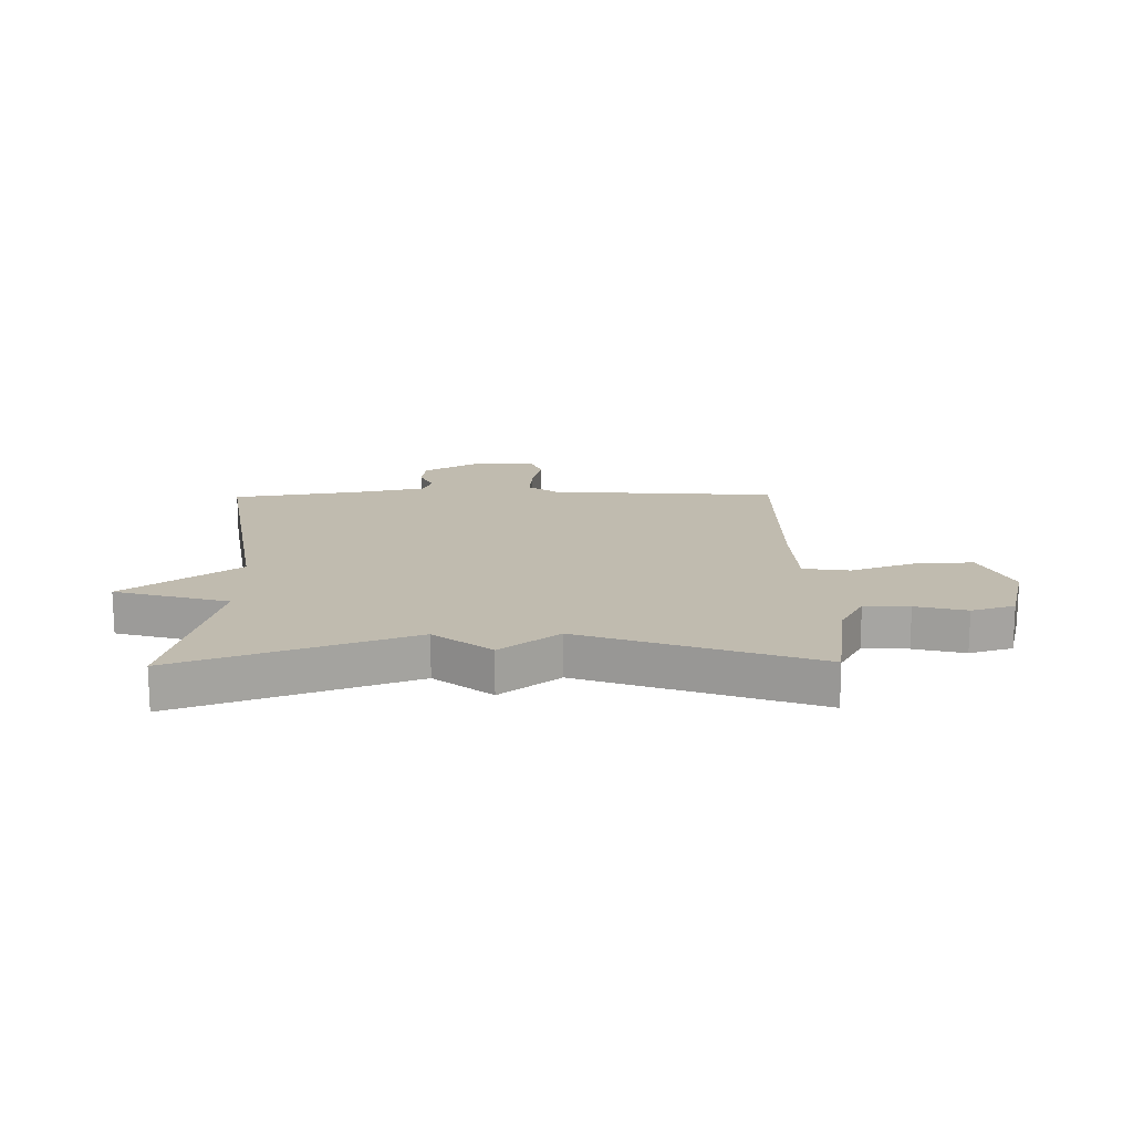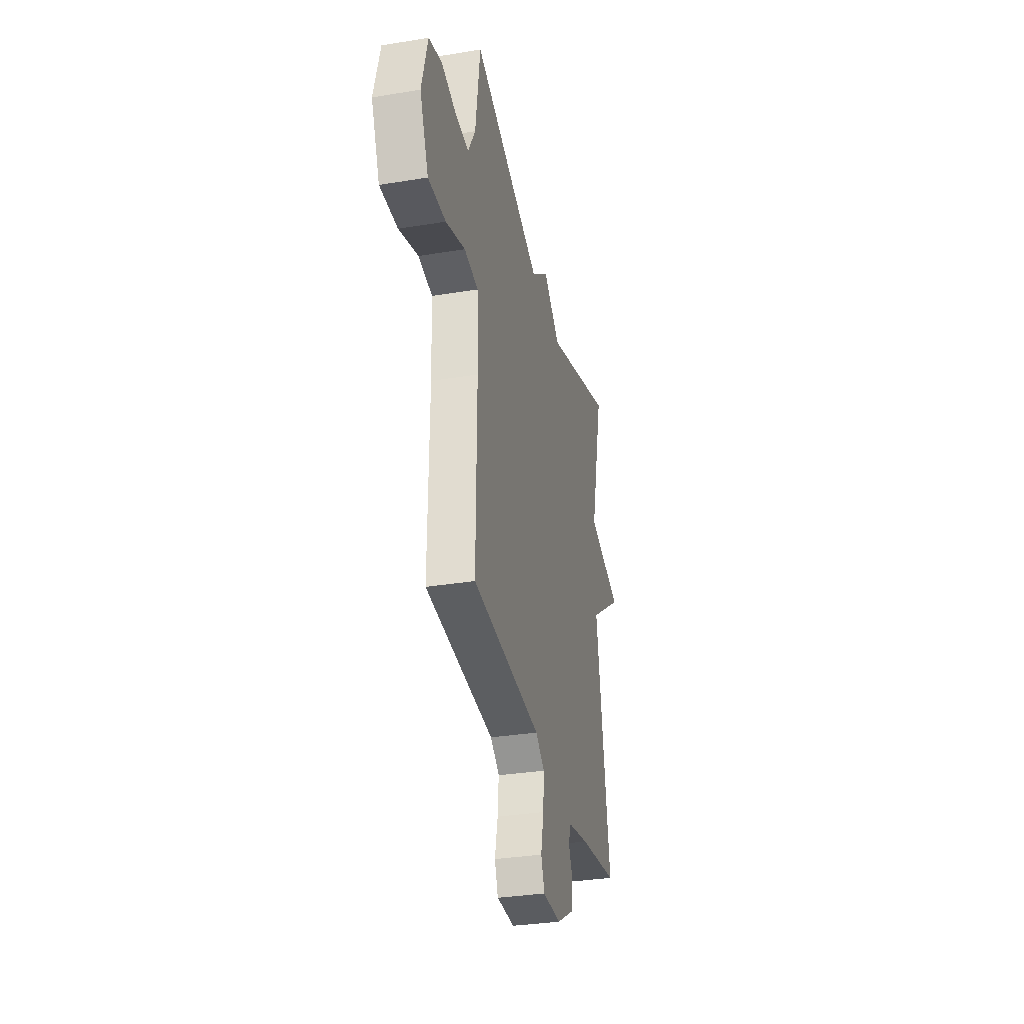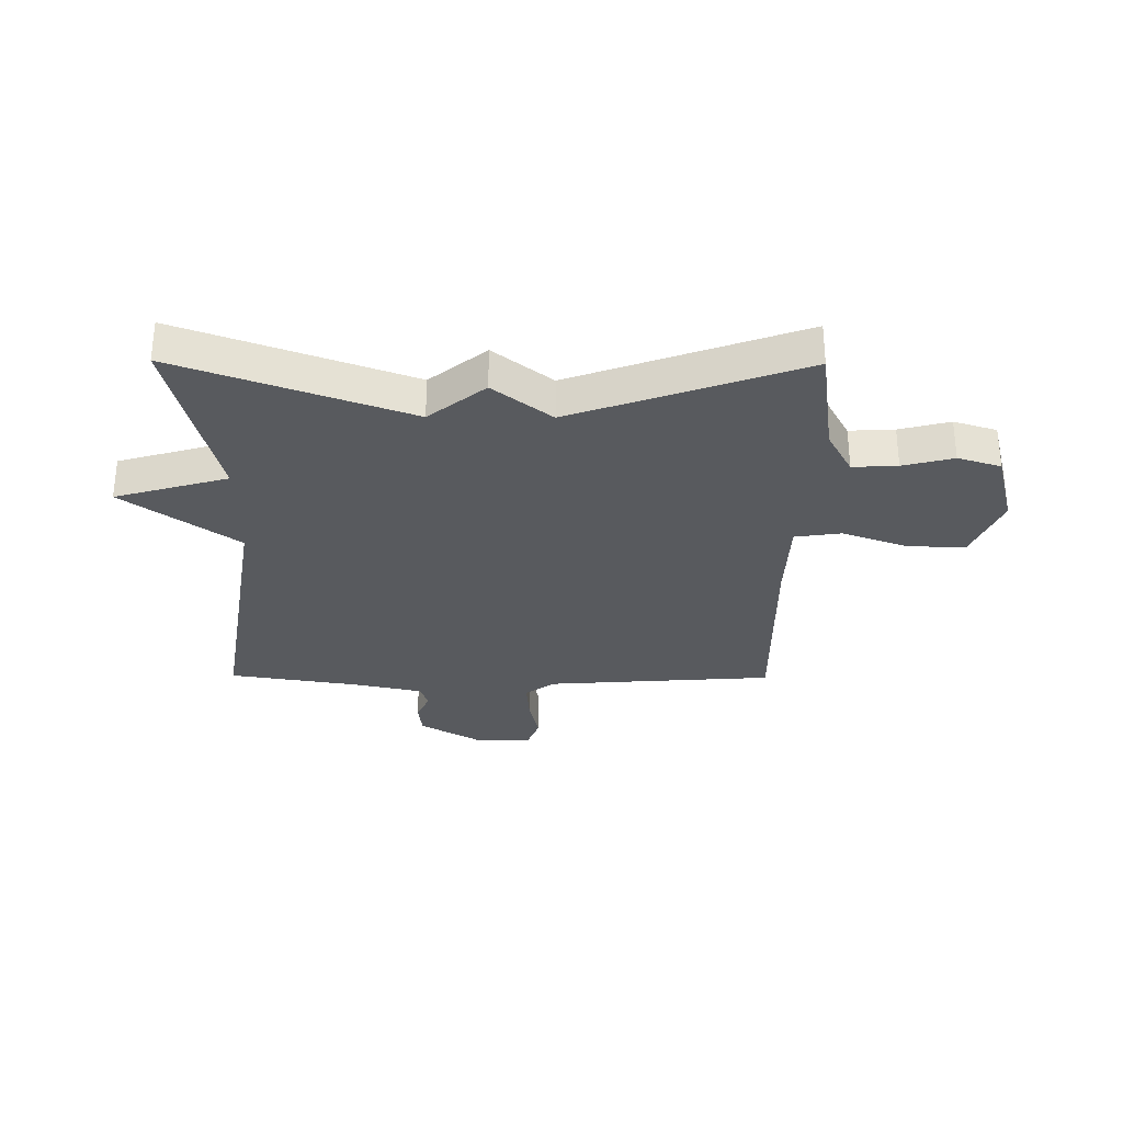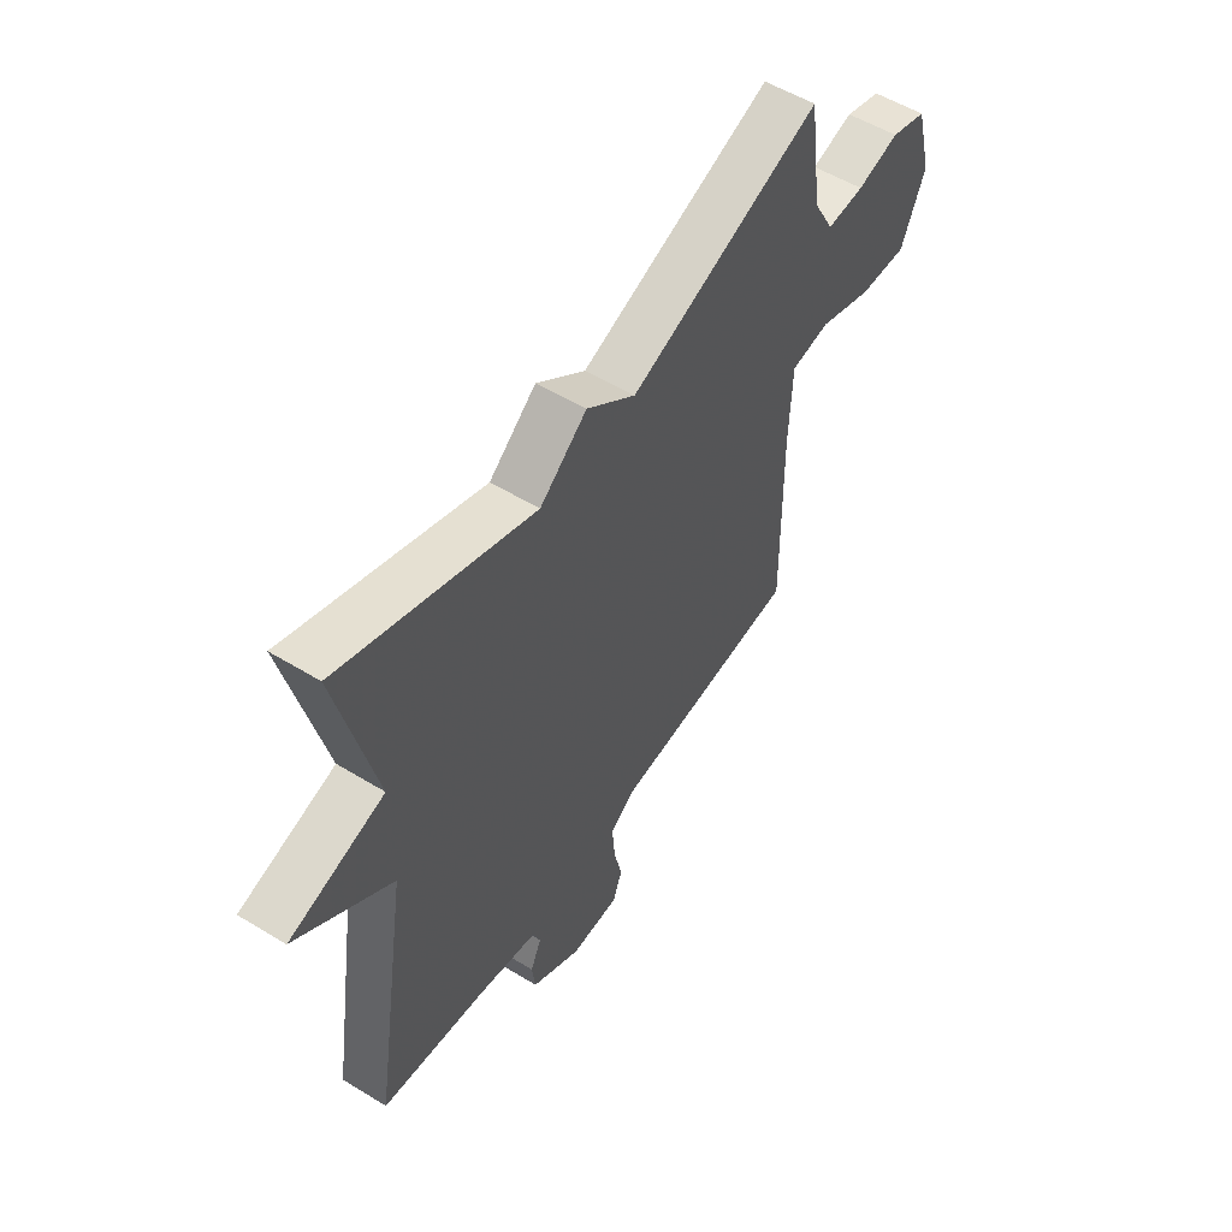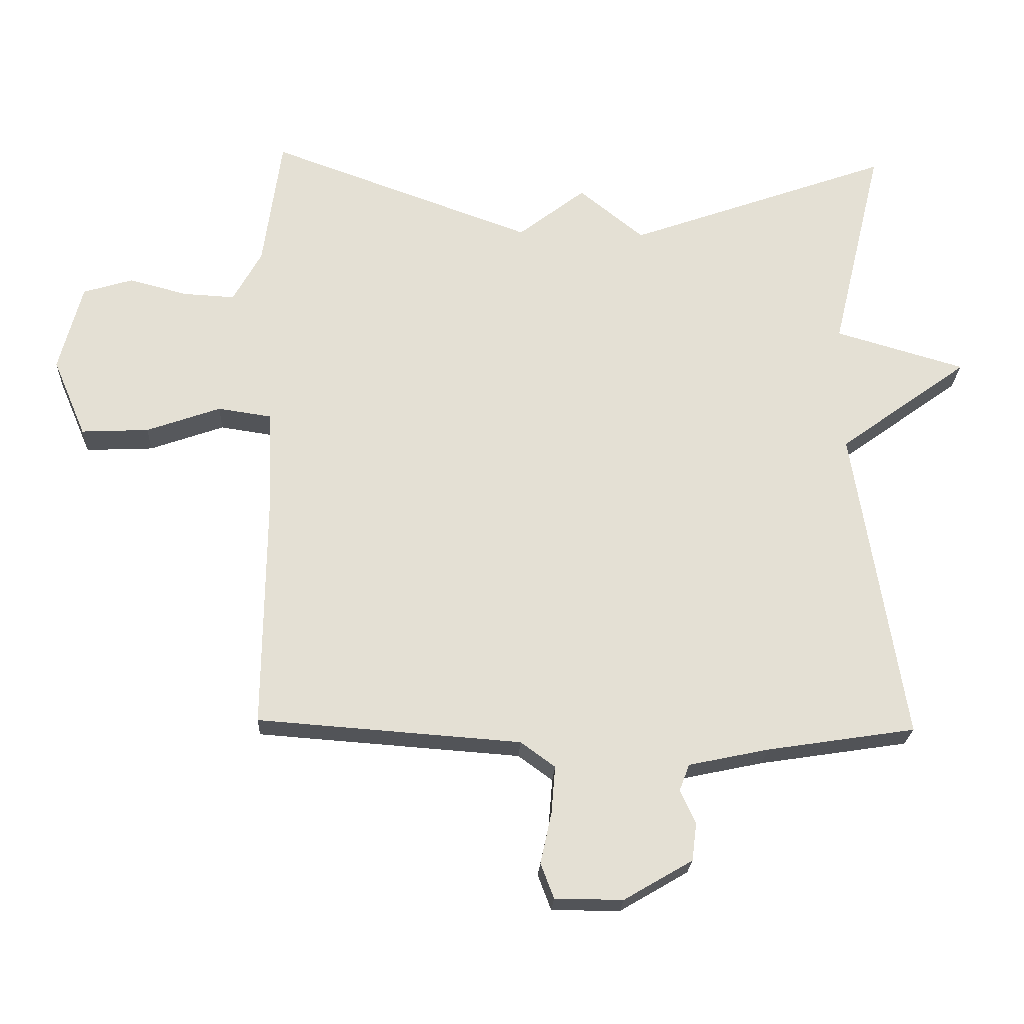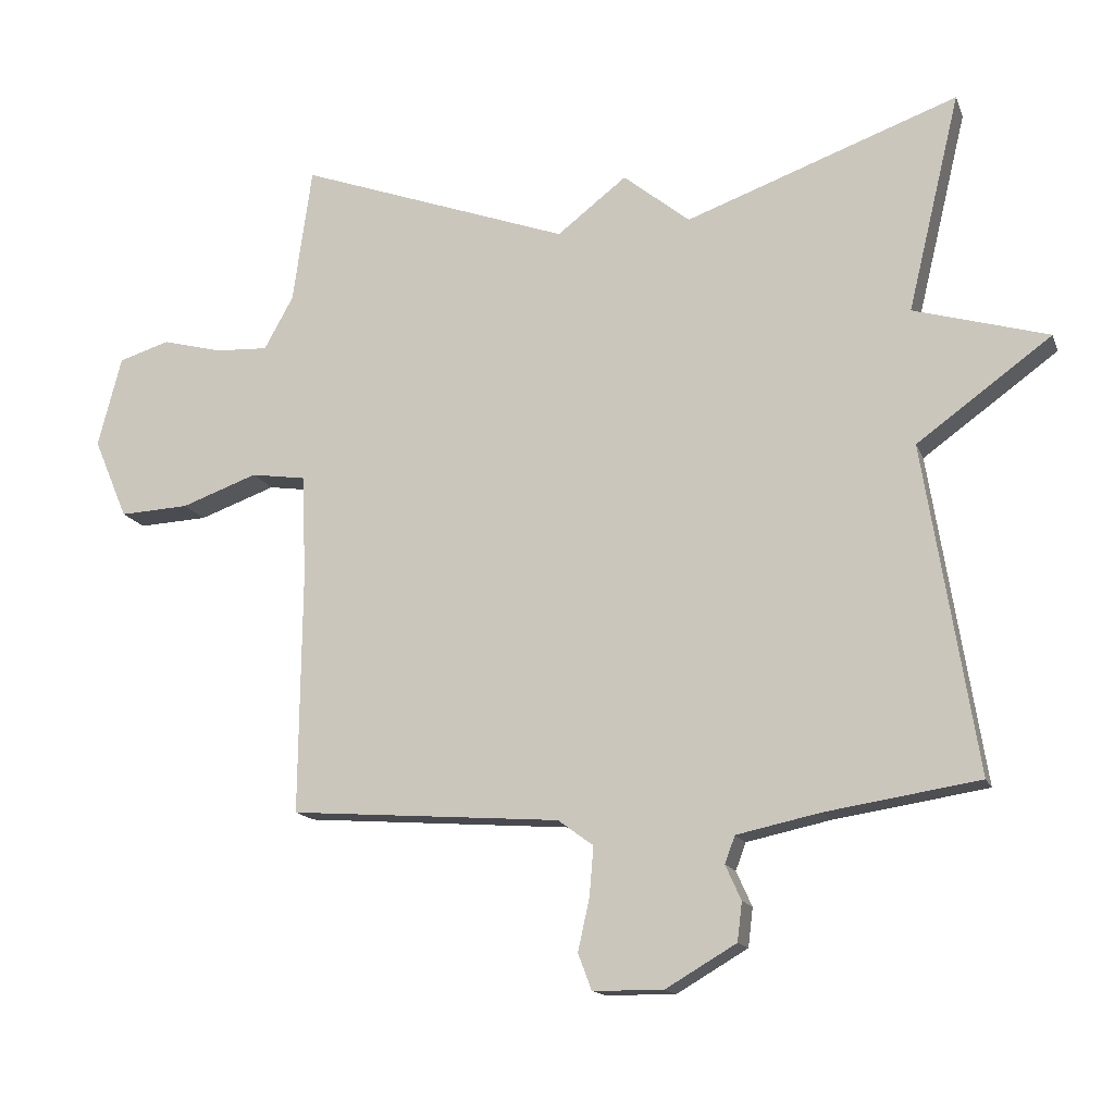
<metadata>
{"format":"obj","ext":"obj","renderer":"f3d","projection":"perspective","resolution":1024,"background":"white","views":[{"elev":15.9,"azim":-1.0,"up":"+Y"},{"elev":-33.2,"azim":102.7,"up":"+Z"},{"elev":-30.8,"azim":-0.5,"up":"+Y"},{"elev":54.6,"azim":-57.1,"up":"+Z"},{"elev":-23.2,"azim":177.3,"up":"+Z"},{"elev":-14.8,"azim":-163.6,"up":"+Z"}]}
</metadata>
<code>
v -0.5 0.07 -0.5
v -0.423 0.07 -0.02
v -0.62 0.07 0.123
v -0.423 0.07 0.18
v -0.5 0.07 0.5
v -0.1 0.07 0.356
v -0.002 0.07 0.435
v 0.1 0.07 0.356
v 0.5 0.07 0.5
v 0.528 0.07 0.3
v 0.571 0.07 0.222
v 0.649 0.07 0.226
v 0.737 0.07 0.249
v 0.812 0.07 0.226
v 0.847 0.07 0.093
v 0.797 0.07 -0.025
v 0.695 0.07 -0.02
v 0.583 0.07 0.02
v 0.502 0.07 0.008
v 0.496 0.07 -0.145
v 0.5 0.07 -0.5
v 0.102 0.07 -0.529
v 0.05 0.07 -0.567
v 0.056 0.07 -0.639
v 0.073 0.07 -0.716
v 0.053 0.07 -0.769
v -0.05 0.07 -0.77
v -0.154 0.07 -0.709
v -0.161 0.07 -0.652
v -0.138 0.07 -0.601
v -0.153 0.07 -0.561
v -0.275 0.07 -0.535
v -0.5 0 -0.5
v -0.423 0 -0.02
v -0.62 0 0.123
v -0.423 0 0.18
v -0.5 0 0.5
v -0.1 0 0.356
v -0.002 0 0.435
v 0.1 0 0.356
v 0.5 0 0.5
v 0.528 0 0.3
v 0.571 0 0.222
v 0.649 0 0.226
v 0.737 0 0.249
v 0.812 0 0.226
v 0.847 0 0.093
v 0.797 0 -0.025
v 0.695 0 -0.02
v 0.583 0 0.02
v 0.502 0 0.008
v 0.496 0 -0.145
v 0.5 0 -0.5
v 0.102 0 -0.529
v 0.05 0 -0.567
v 0.056 0 -0.639
v 0.073 0 -0.716
v 0.053 0 -0.769
v -0.05 0 -0.77
v -0.154 0 -0.709
v -0.161 0 -0.652
v -0.138 0 -0.601
v -0.153 0 -0.561
v -0.275 0 -0.535
f 28 29 30
f 27 28 30
f 26 27 30
f 25 26 30
f 24 25 30
f 23 24 30 31
f 22 23 31 32
f 32 1 2
f 22 32 2
f 21 22 2
f 20 21 2
f 16 17 18
f 15 16 18
f 14 15 18
f 13 14 18
f 12 13 18
f 11 12 18 19
f 10 11 19
f 8 9 10 19
f 19 20 2
f 8 19 2
f 7 8 2
f 6 7 2
f 2 3 4
f 6 2 4
f 4 5 6
f 62 61 60
f 62 60 59
f 62 59 58
f 62 58 57
f 62 57 56
f 63 62 56 55
f 64 63 55 54
f 34 33 64
f 34 64 54
f 34 54 53
f 34 53 52
f 50 49 48
f 50 48 47
f 50 47 46
f 50 46 45
f 50 45 44
f 51 50 44 43
f 51 43 42
f 51 42 41 40
f 34 52 51
f 34 51 40
f 34 40 39
f 34 39 38
f 36 35 34
f 36 34 38
f 38 37 36
f 1 33 34 2
f 2 34 35 3
f 3 35 36 4
f 4 36 37 5
f 5 37 38 6
f 6 38 39 7
f 7 39 40 8
f 8 40 41 9
f 9 41 42 10
f 10 42 43 11
f 11 43 44 12
f 12 44 45 13
f 13 45 46 14
f 14 46 47 15
f 15 47 48 16
f 16 48 49 17
f 17 49 50 18
f 18 50 51 19
f 19 51 52 20
f 20 52 53 21
f 21 53 54 22
f 22 54 55 23
f 23 55 56 24
f 24 56 57 25
f 25 57 58 26
f 26 58 59 27
f 27 59 60 28
f 28 60 61 29
f 29 61 62 30
f 30 62 63 31
f 31 63 64 32
f 32 64 33 1

</code>
